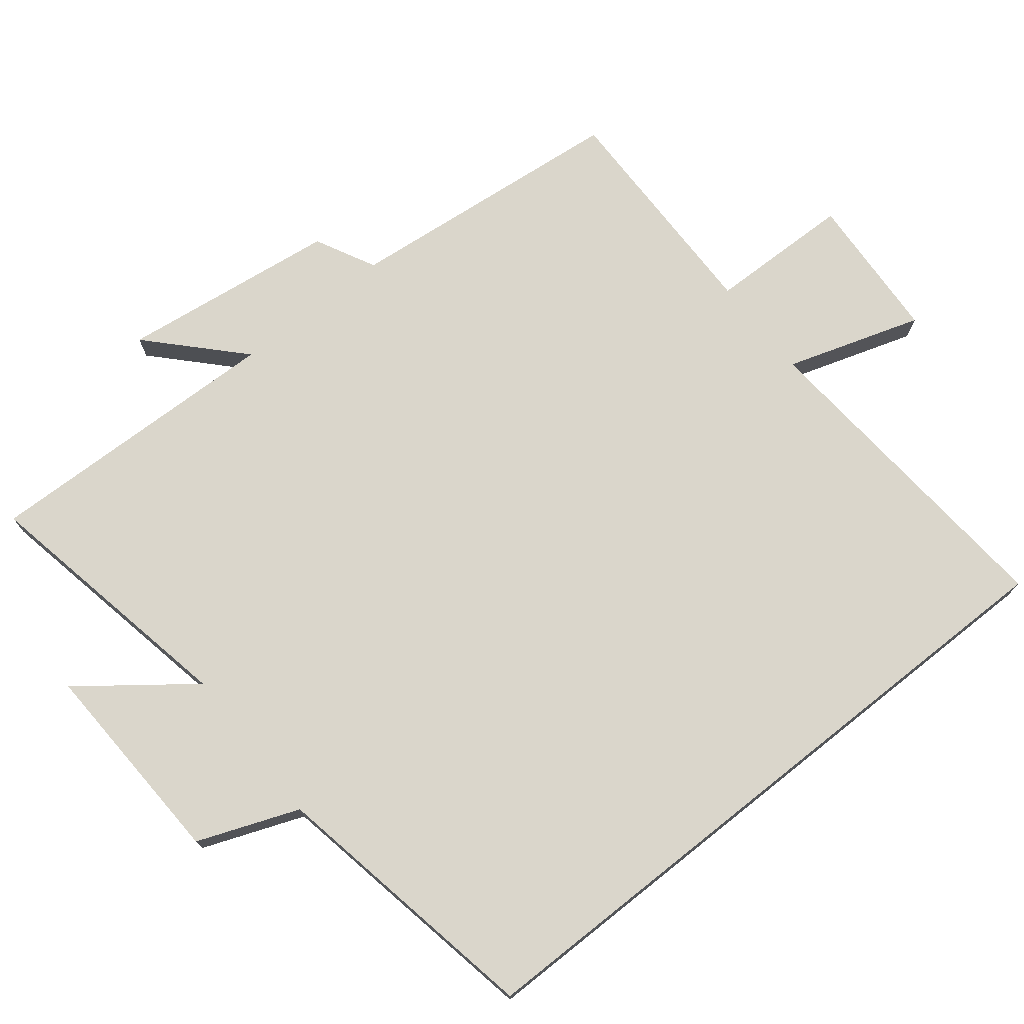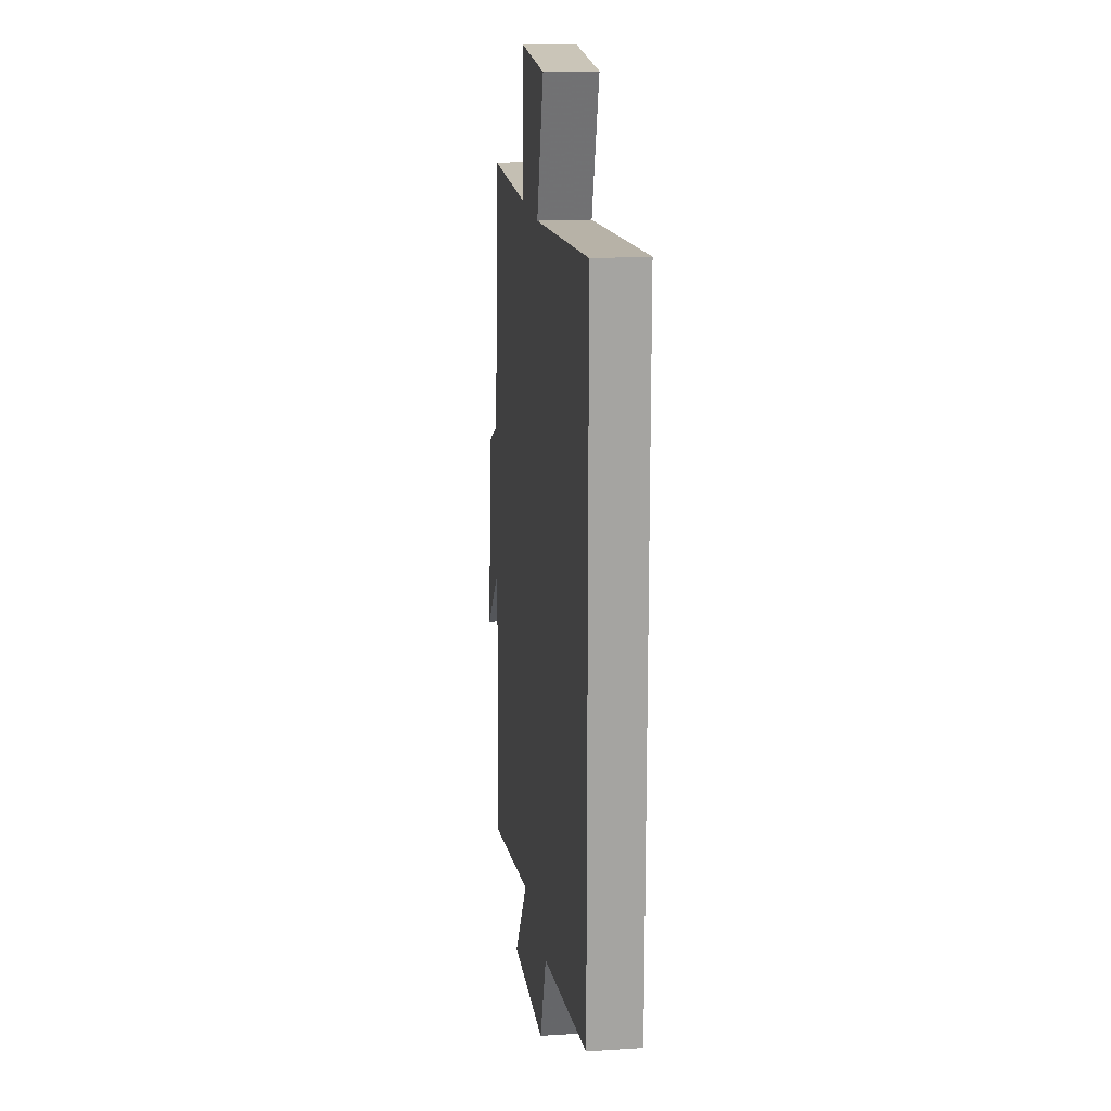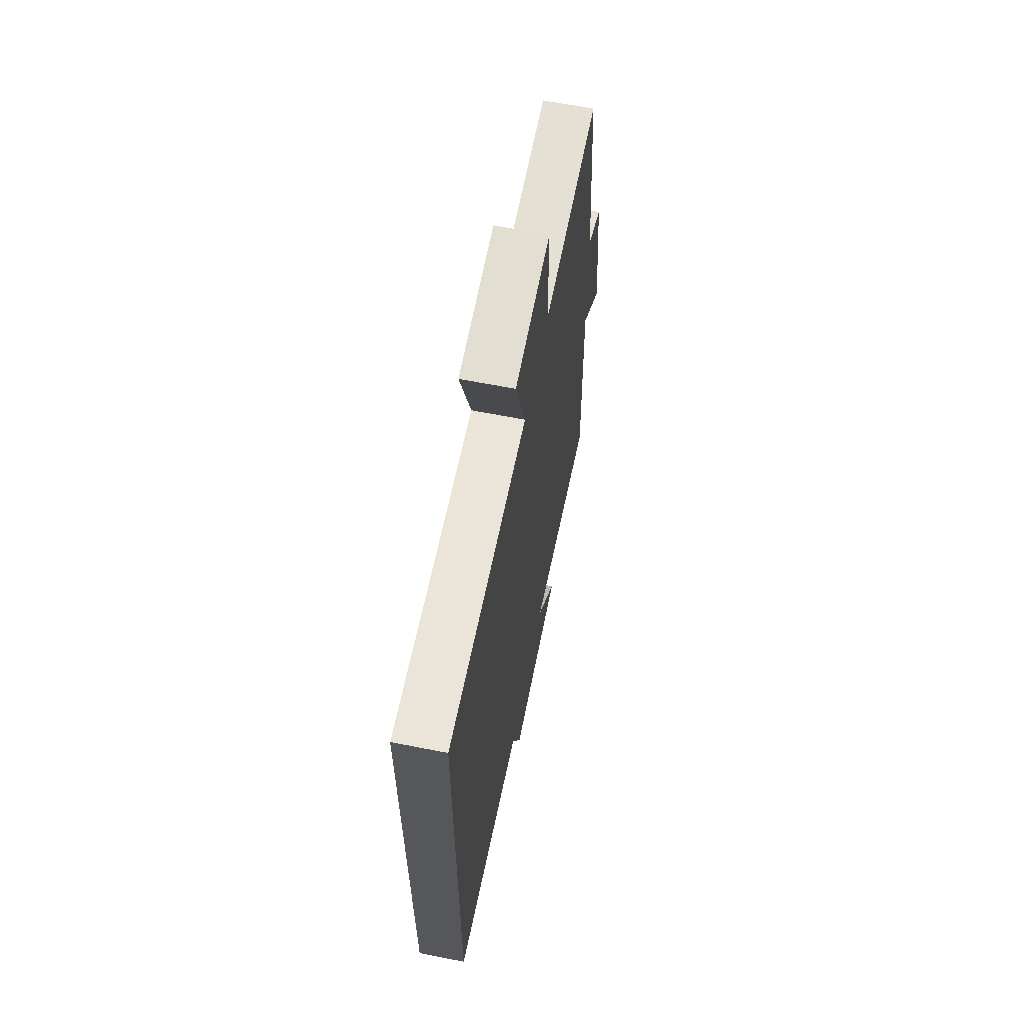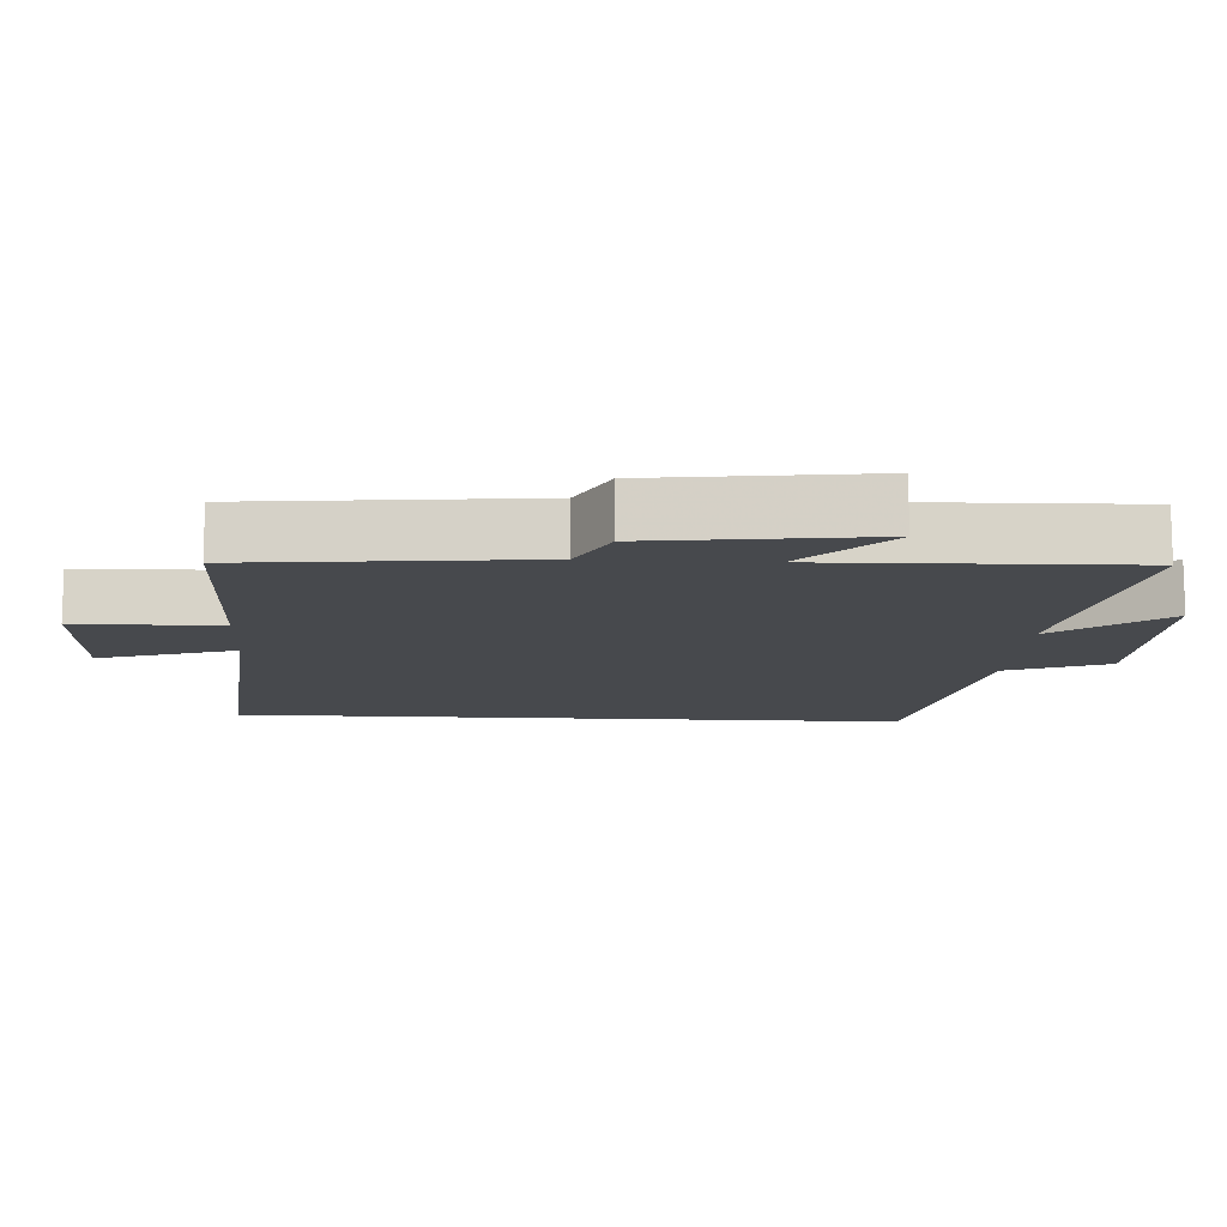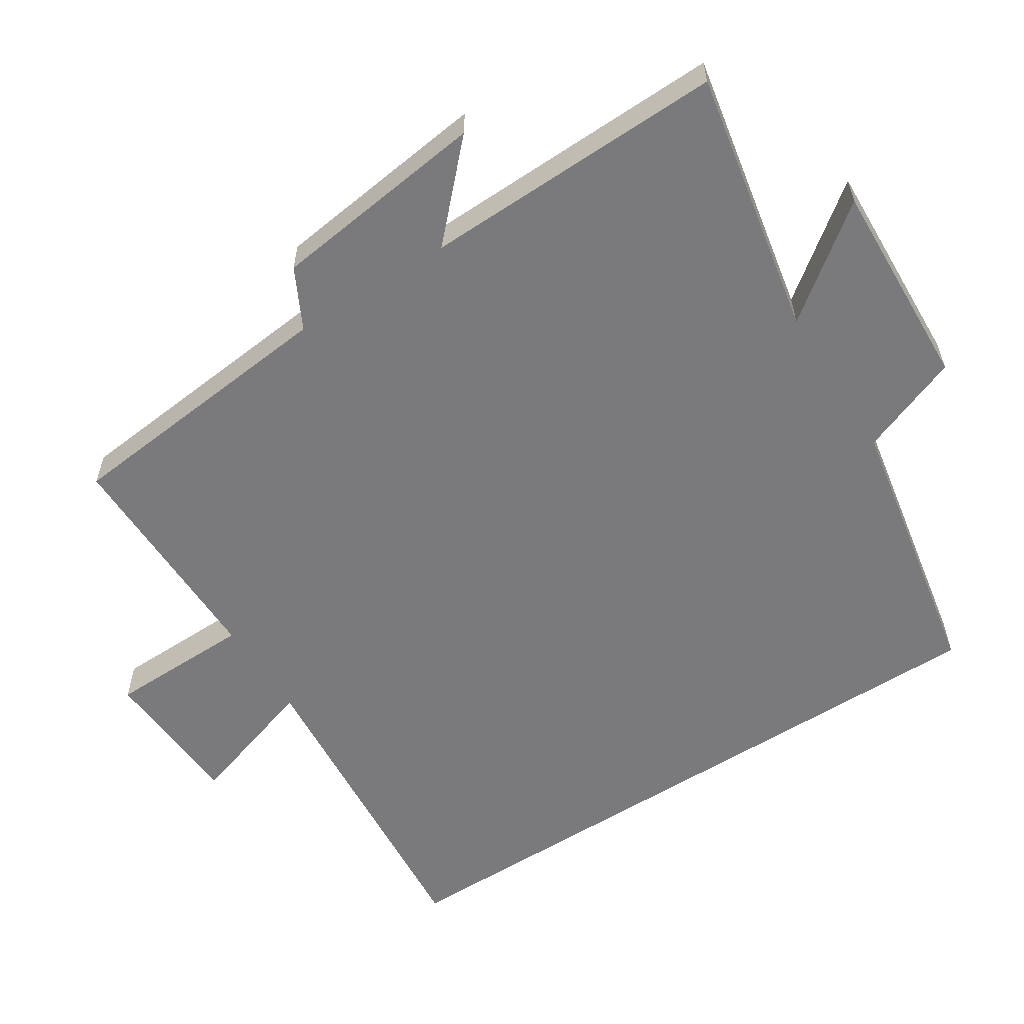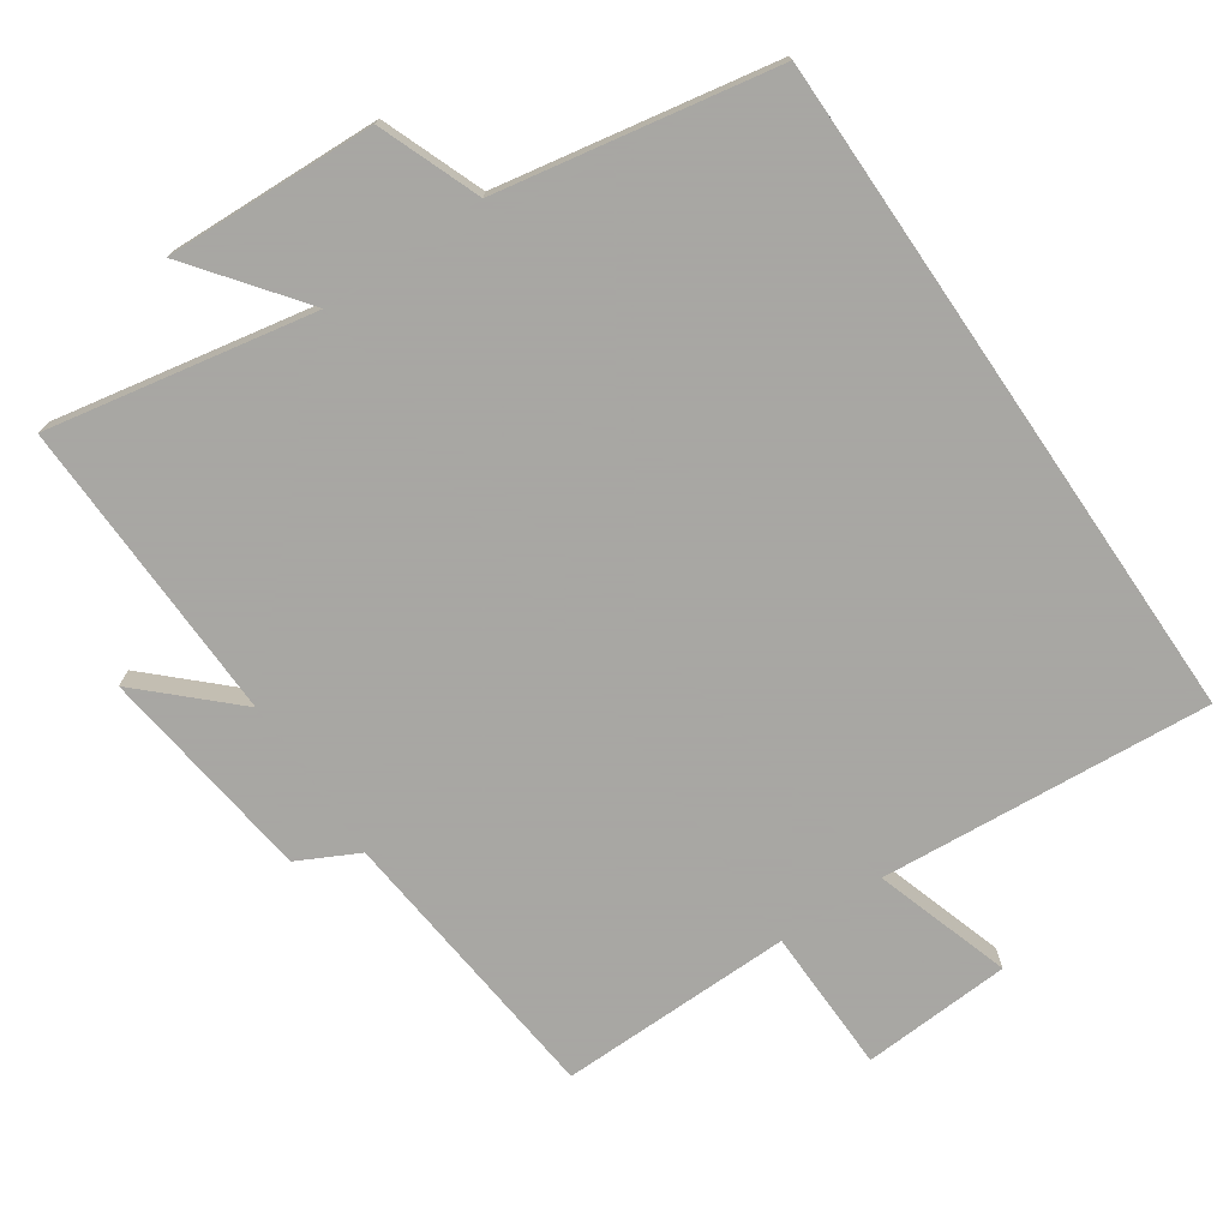
<metadata>
{"format":"obj","ext":"obj","renderer":"f3d","projection":"perspective","resolution":1024,"background":"white","views":[{"elev":73.9,"azim":-128.5,"up":"+Y"},{"elev":17.2,"azim":-97.3,"up":"+Z"},{"elev":64.5,"azim":-78.8,"up":"+Z"},{"elev":-12.3,"azim":86.6,"up":"+Y"},{"elev":-58.2,"azim":122.6,"up":"+Y"},{"elev":-74.4,"azim":-145.7,"up":"+Y"}]}
</metadata>
<code>
v 0.512 0.07 -0.573
v 0.132 0.07 -0.5
v 0.252 0.07 -0.657
v -0.048 0.07 -0.645
v -0.104 0.07 -0.5
v -0.5 0.07 -0.427
v -0.5 0.07 0.538
v -0.028 0.07 0.5
v -0.09 0.07 0.694
v 0.122 0.07 0.706
v 0.126 0.07 0.5
v 0.459 0.07 0.504
v 0.5 0.07 0.098
v 0.586 0.07 0.054
v 0.626 0.07 -0.258
v 0.5 0.07 -0.138
v 0.512 0 -0.573
v 0.132 0 -0.5
v 0.252 0 -0.657
v -0.048 0 -0.645
v -0.104 0 -0.5
v -0.5 0 -0.427
v -0.5 0 0.538
v -0.028 0 0.5
v -0.09 0 0.694
v 0.122 0 0.706
v 0.126 0 0.5
v 0.459 0 0.504
v 0.5 0 0.098
v 0.586 0 0.054
v 0.626 0 -0.258
v 0.5 0 -0.138
f 13 14 15 16
f 11 12 13 16
f 11 16 1 2
f 8 9 10 11
f 8 11 2
f 7 8 2
f 6 7 2
f 5 6 2
f 2 3 4 5
f 32 31 30 29
f 32 29 28 27
f 18 17 32 27
f 27 26 25 24
f 18 27 24
f 18 24 23
f 18 23 22
f 18 22 21
f 21 20 19 18
f 1 17 18 2
f 2 18 19 3
f 3 19 20 4
f 4 20 21 5
f 5 21 22 6
f 6 22 23 7
f 7 23 24 8
f 8 24 25 9
f 9 25 26 10
f 10 26 27 11
f 11 27 28 12
f 12 28 29 13
f 13 29 30 14
f 14 30 31 15
f 15 31 32 16
f 16 32 17 1

</code>
